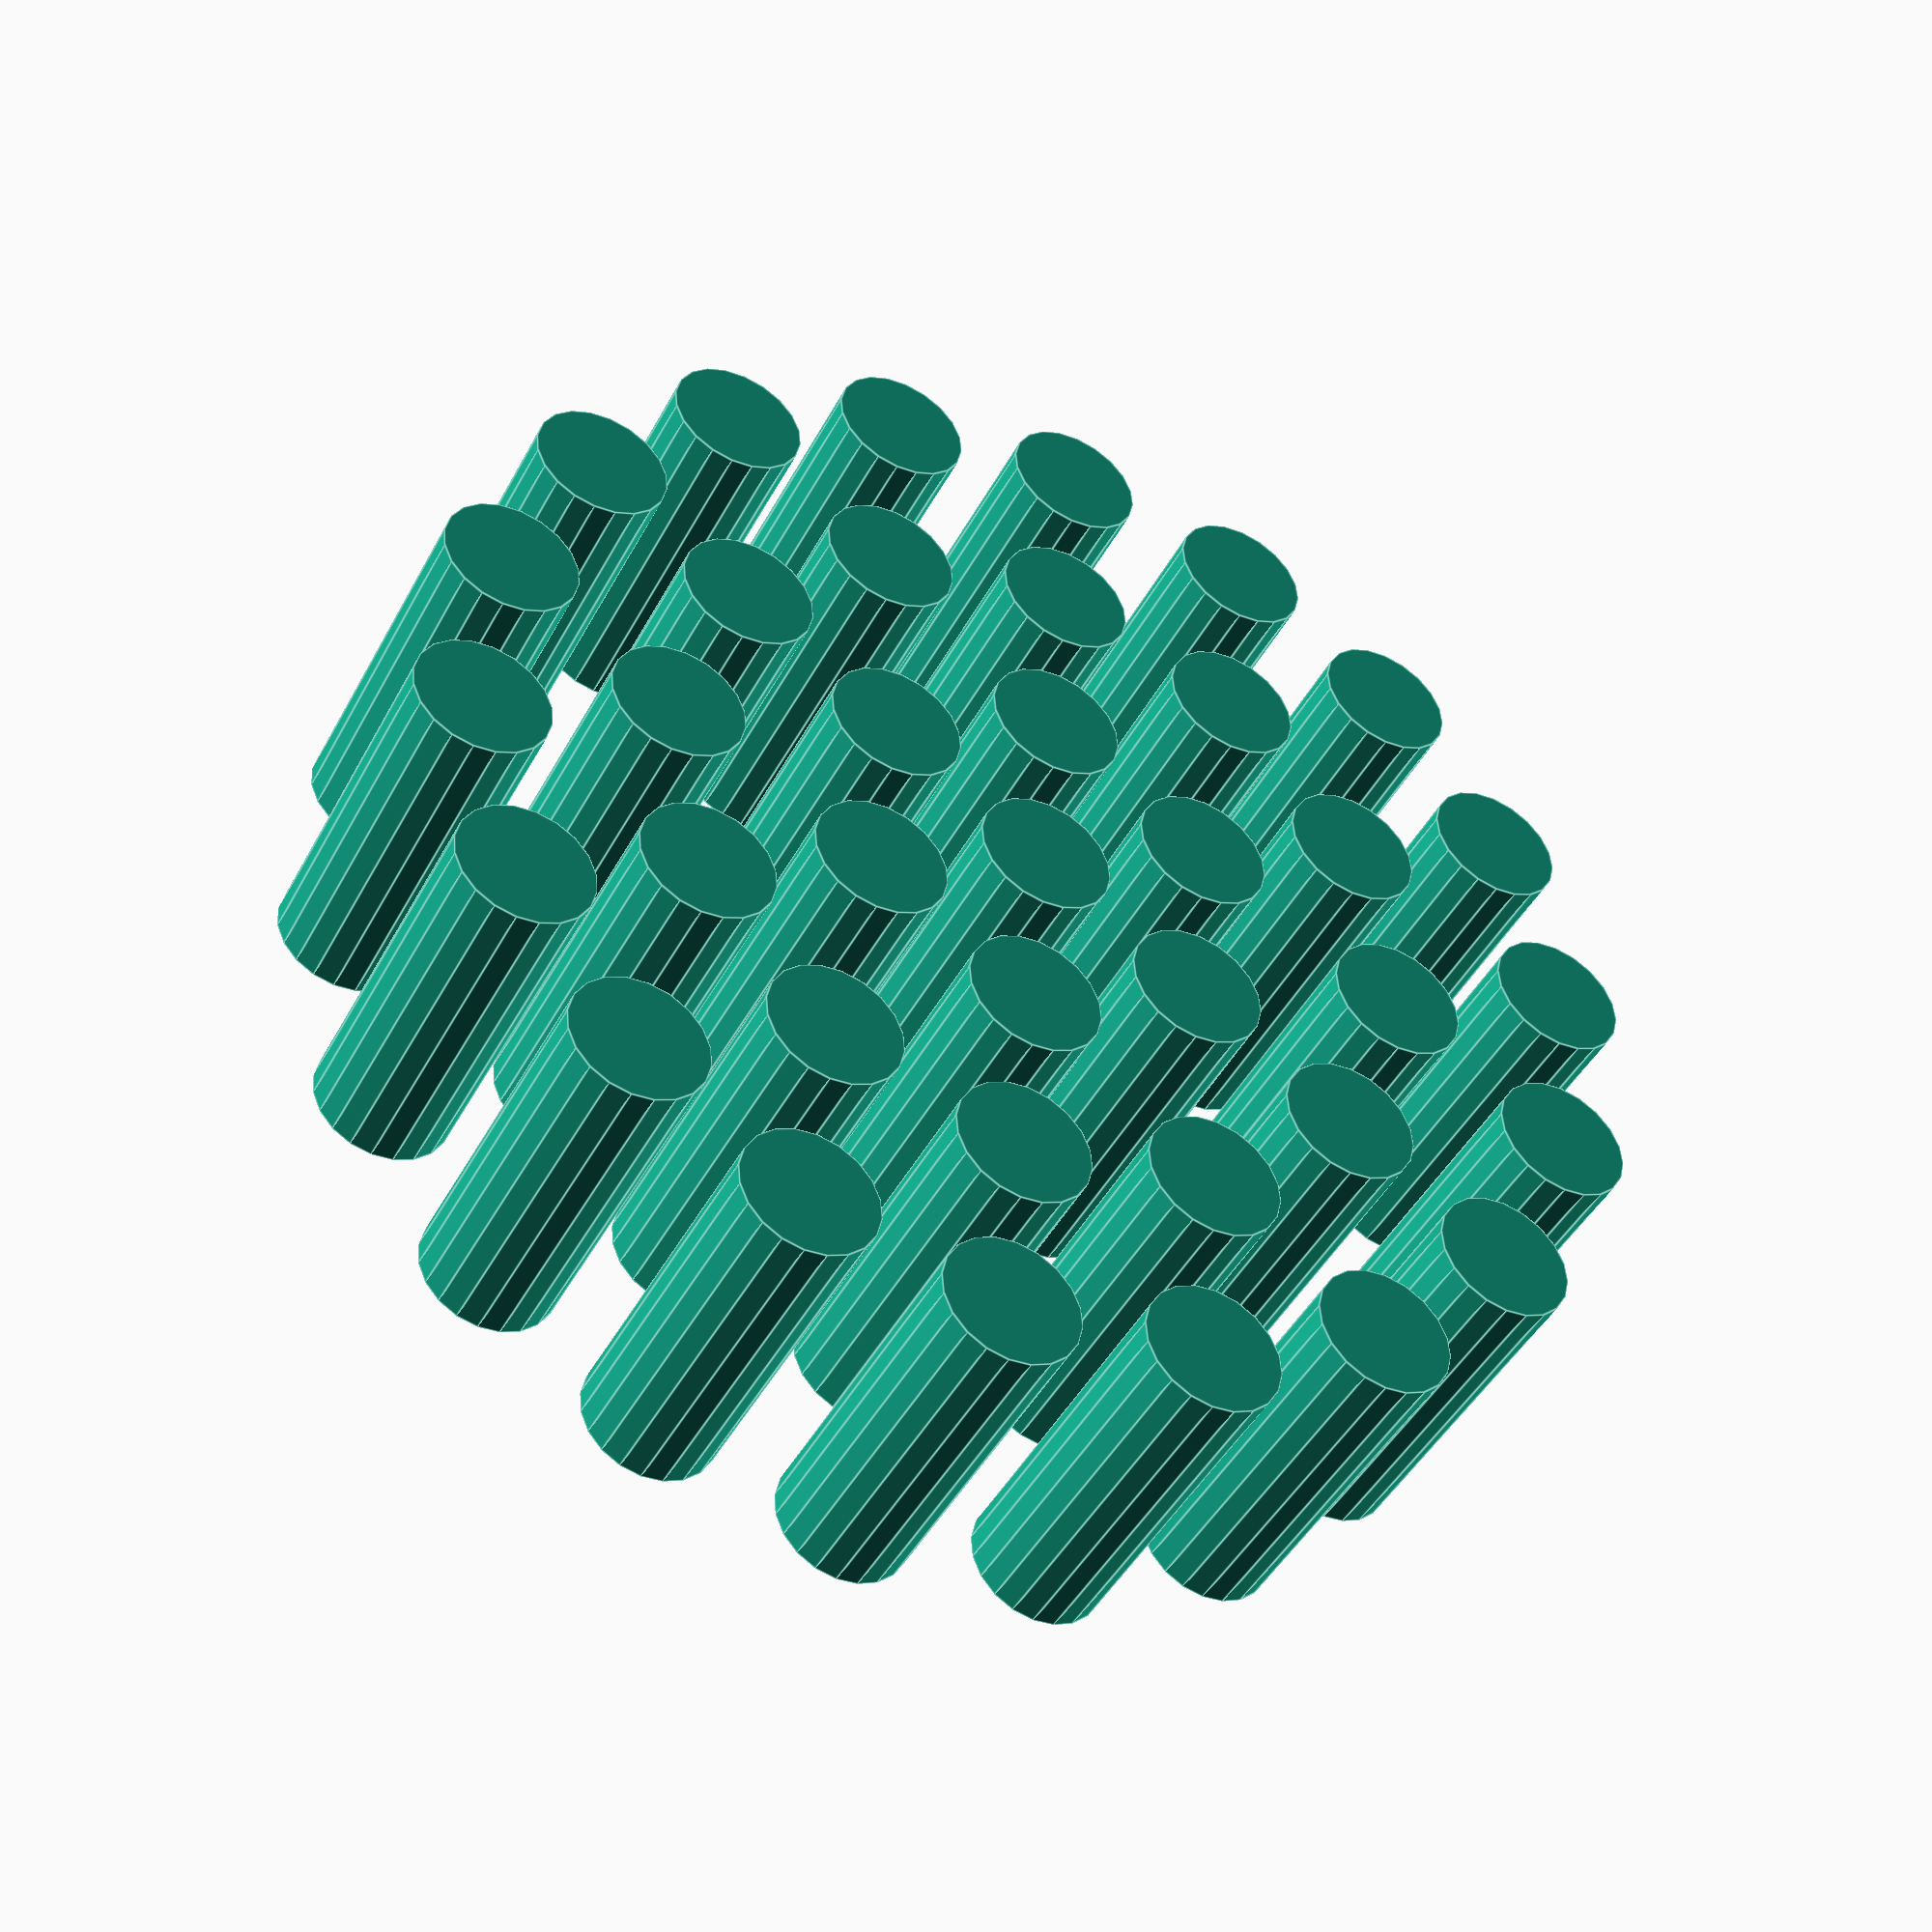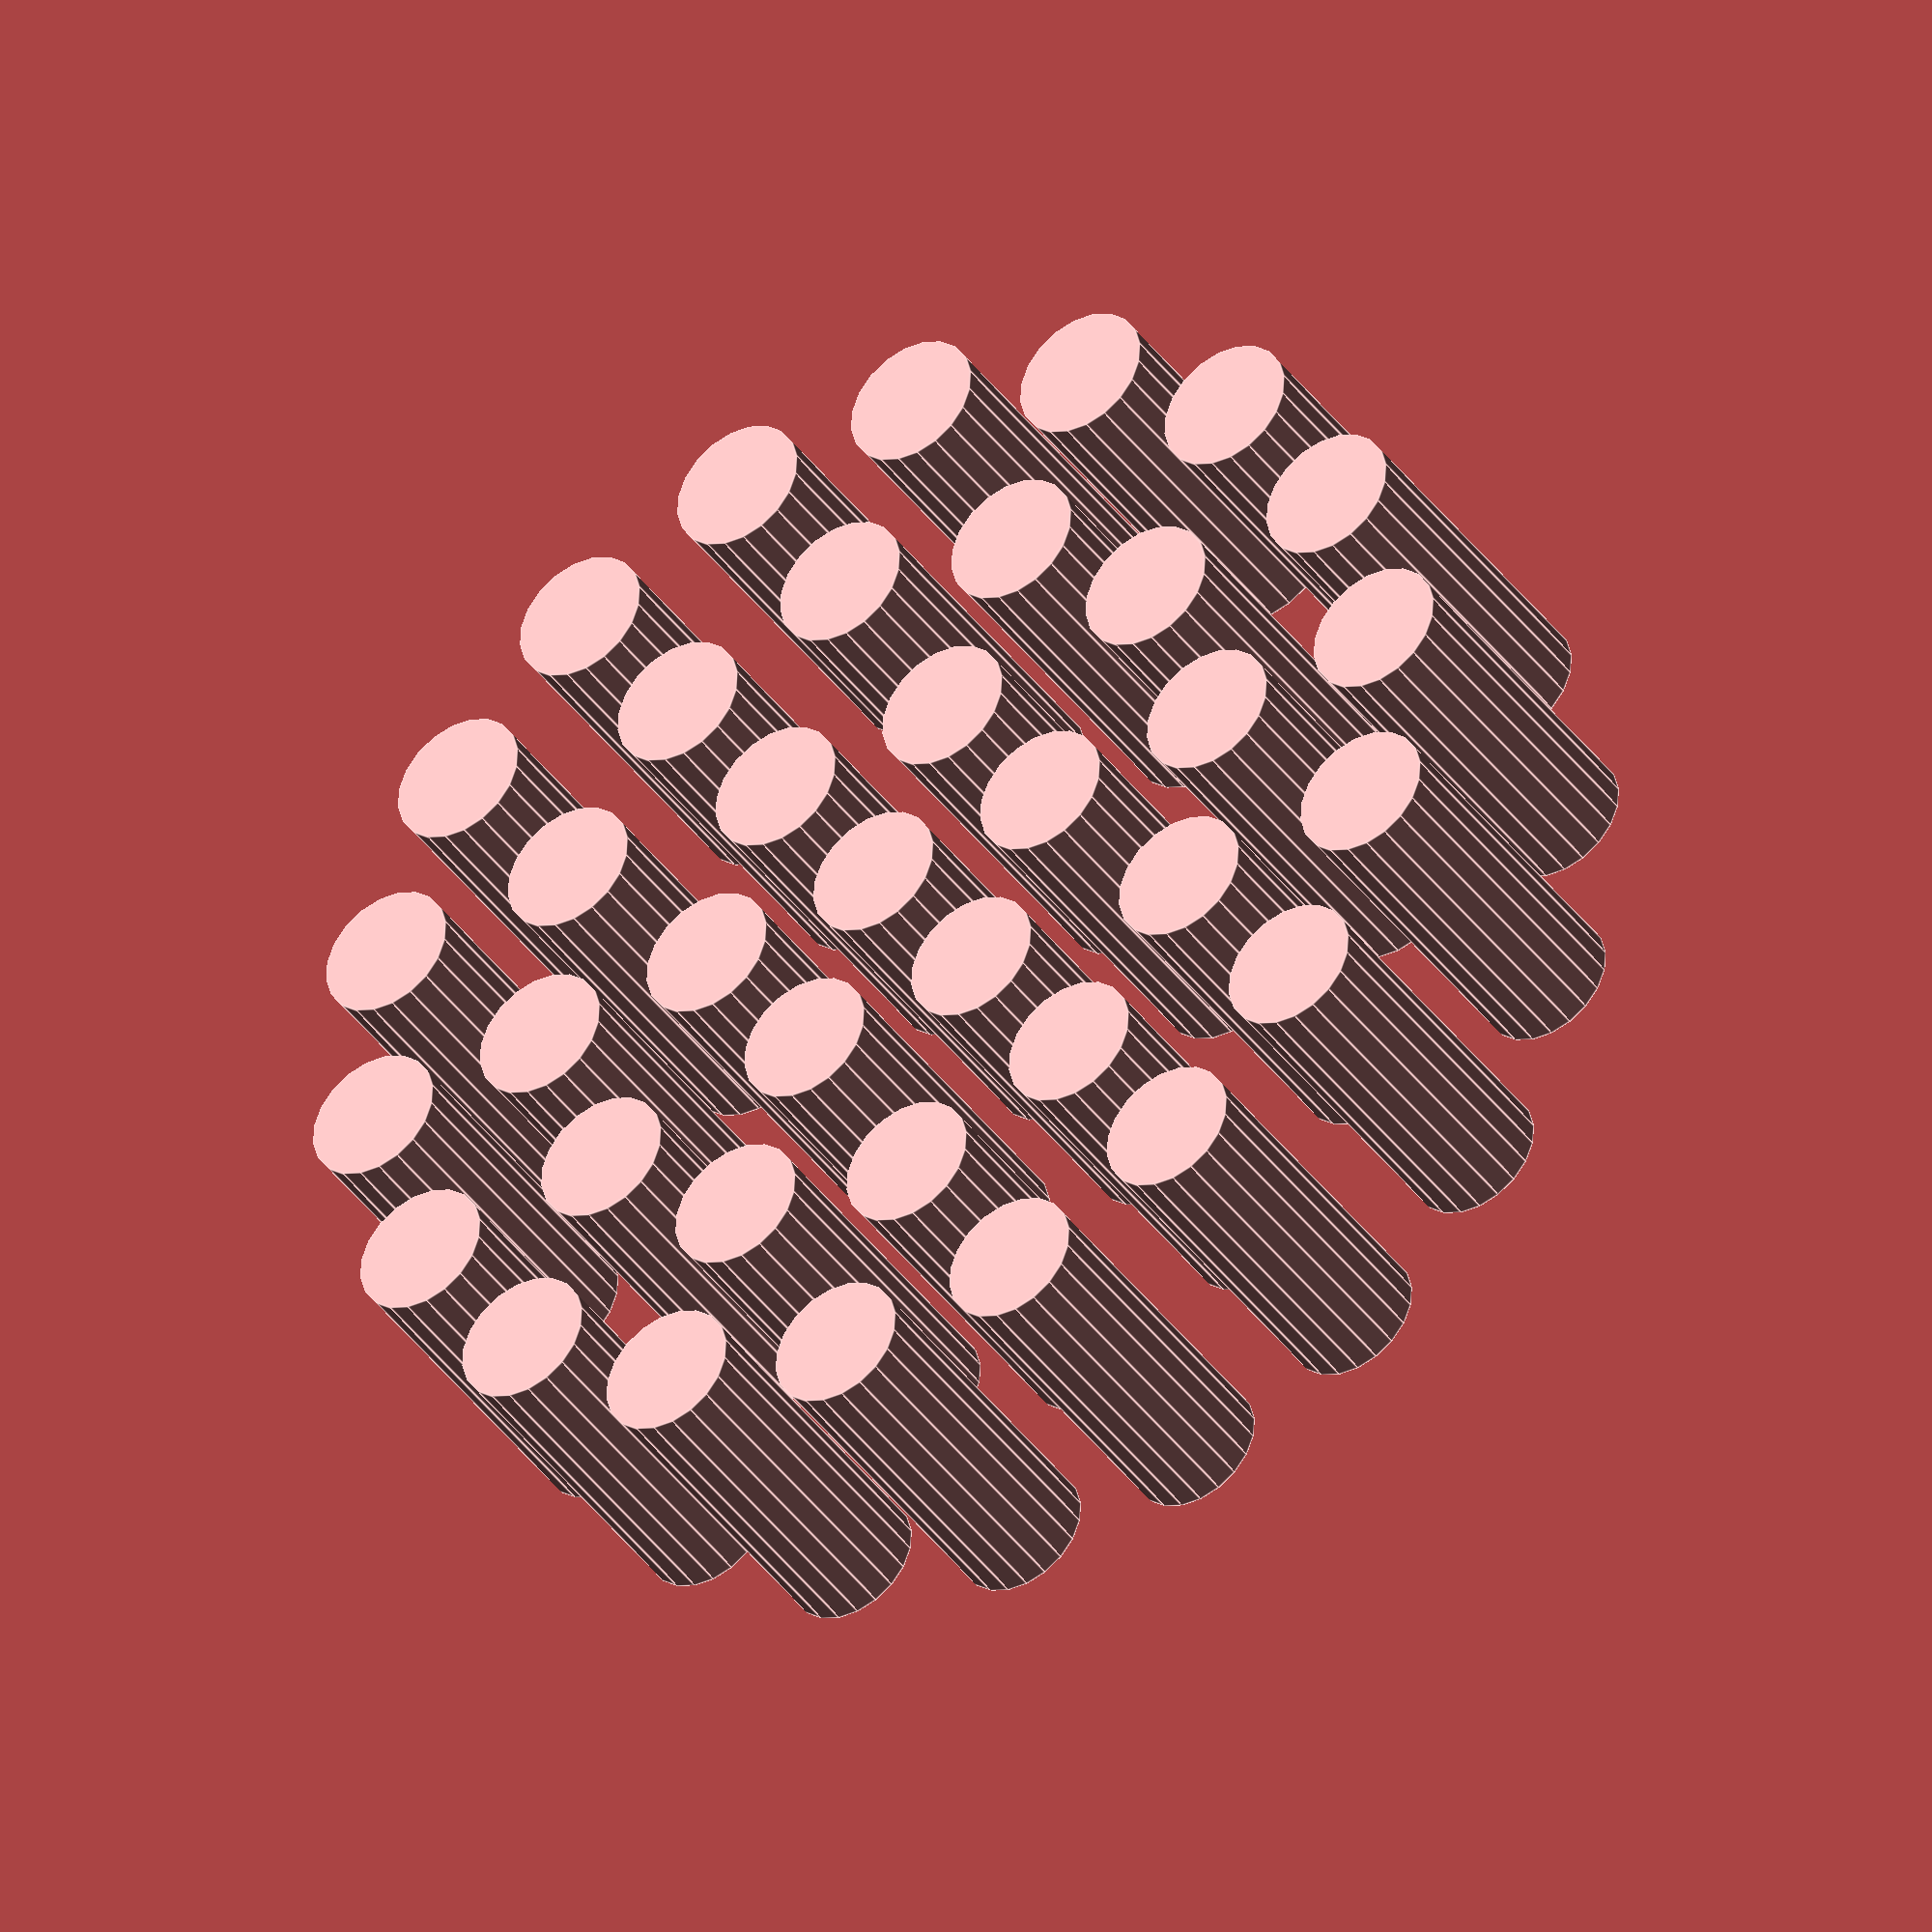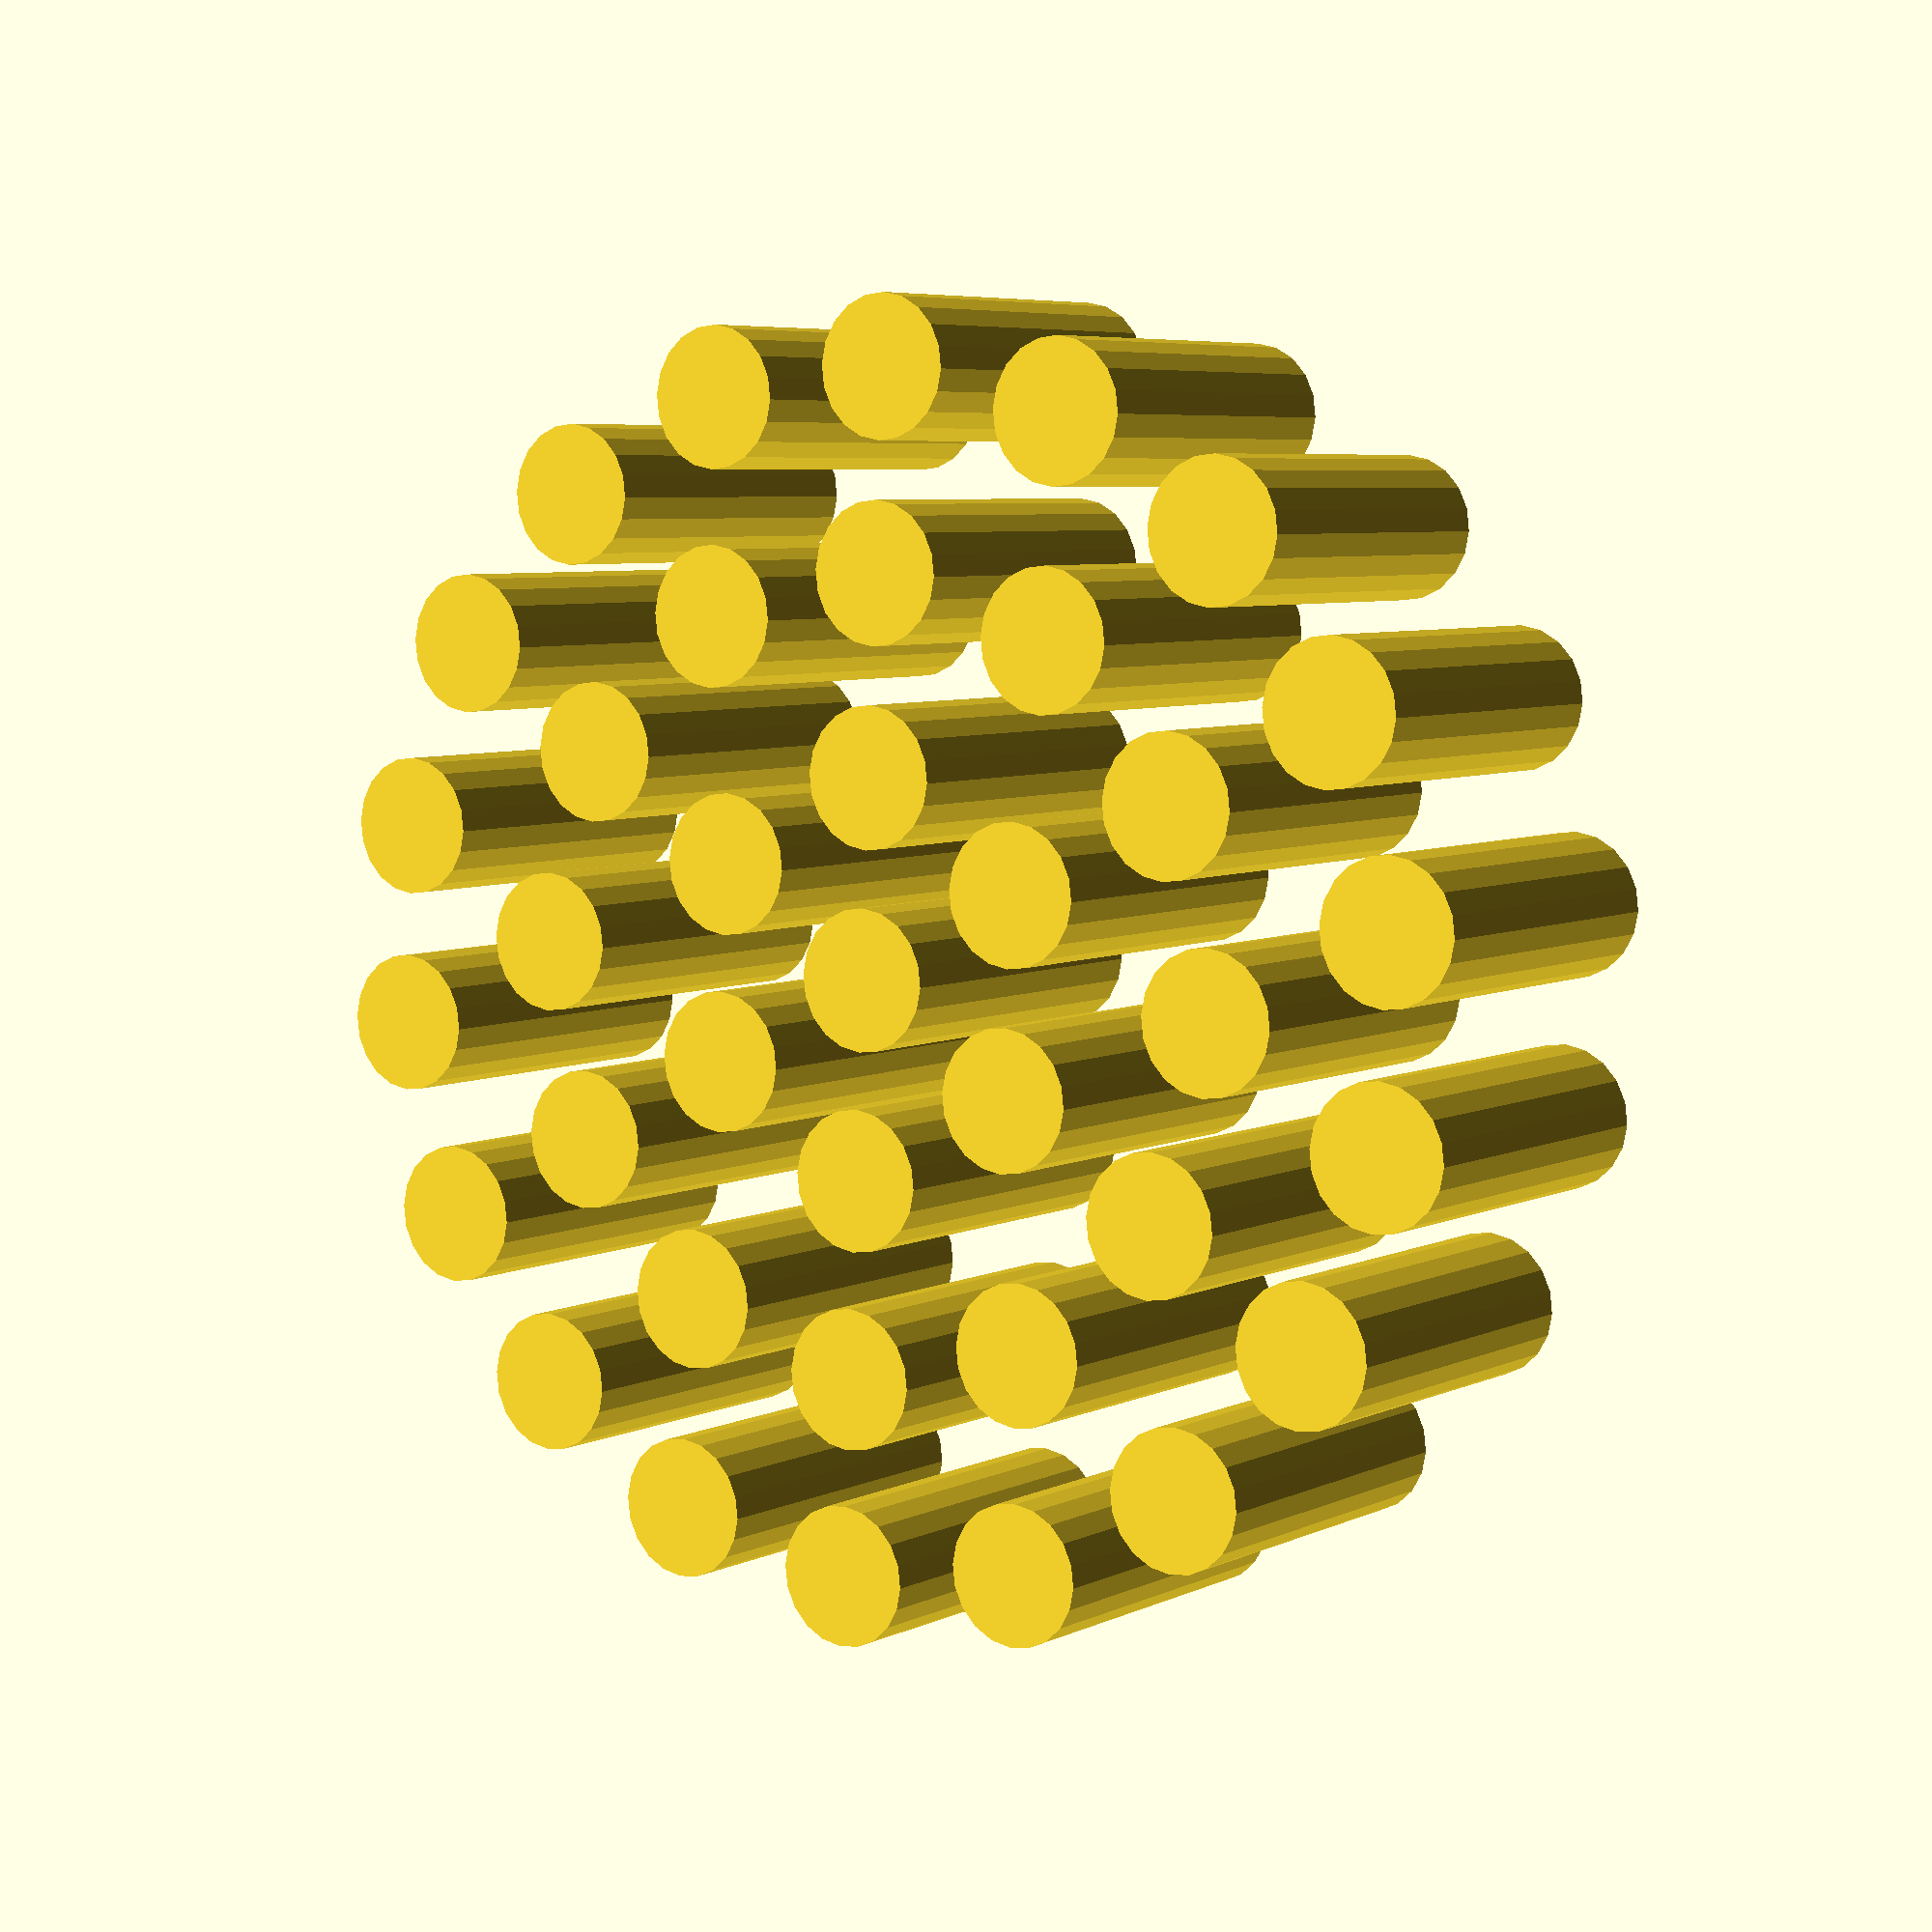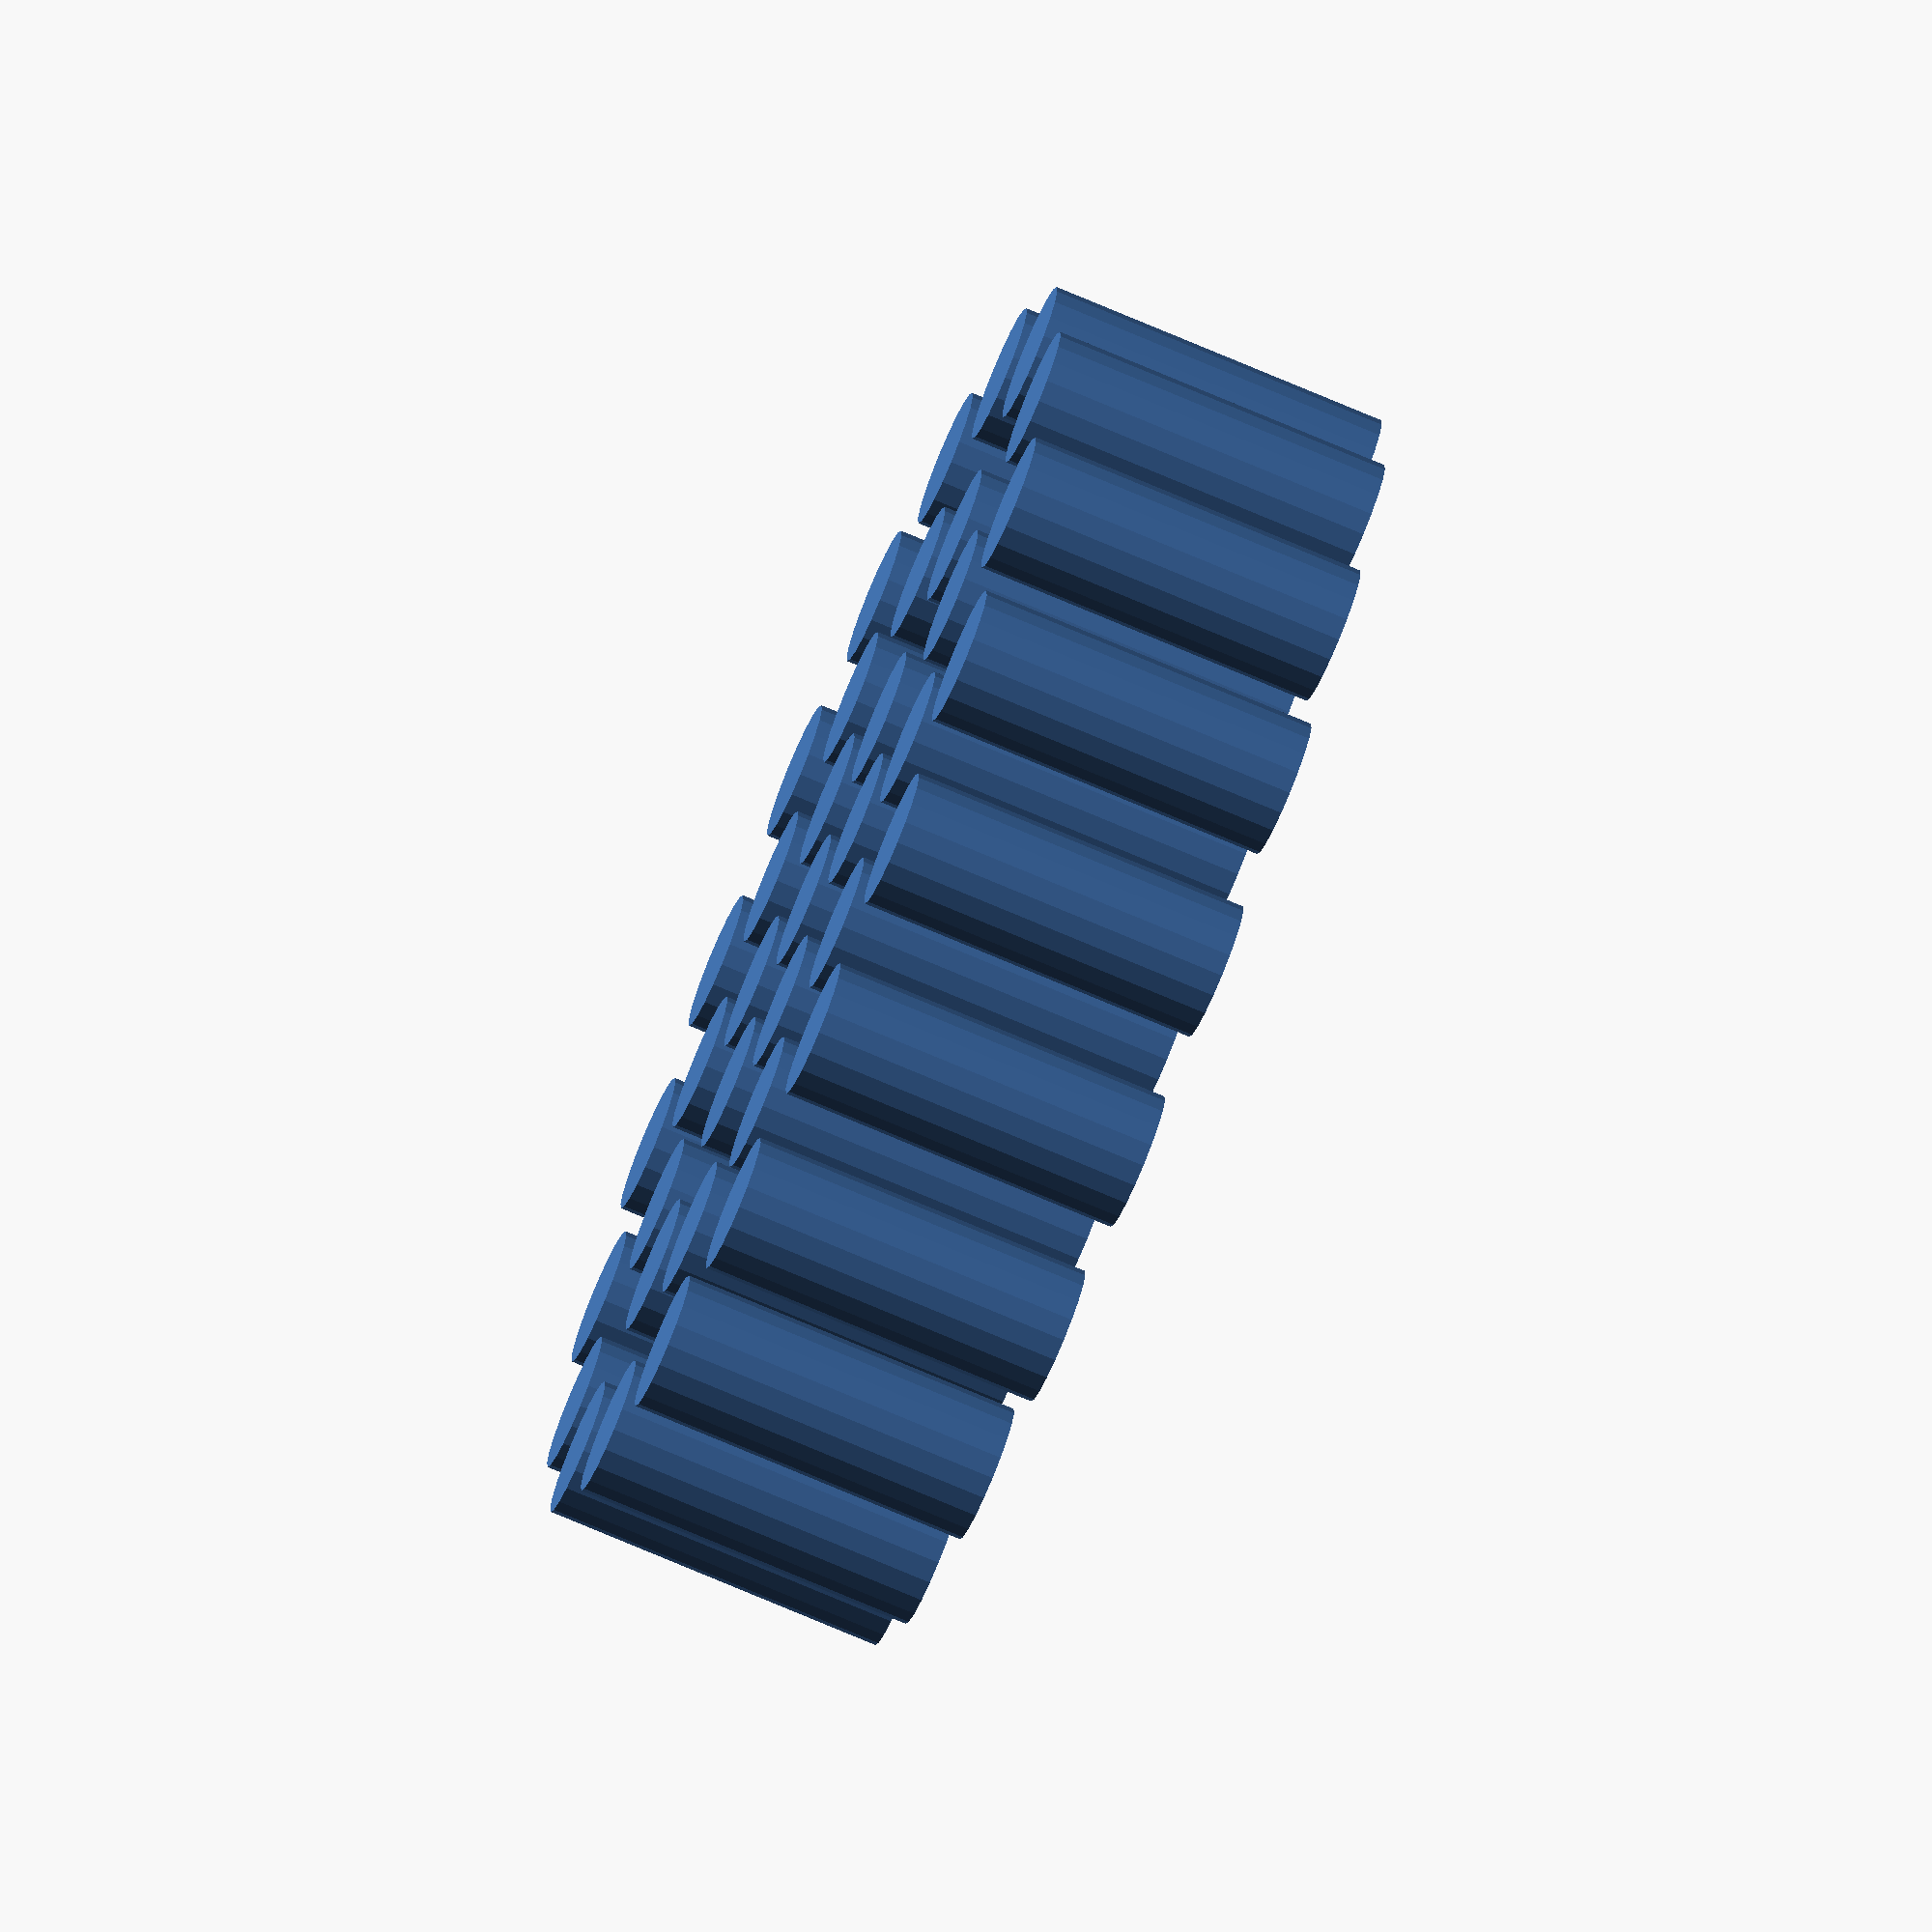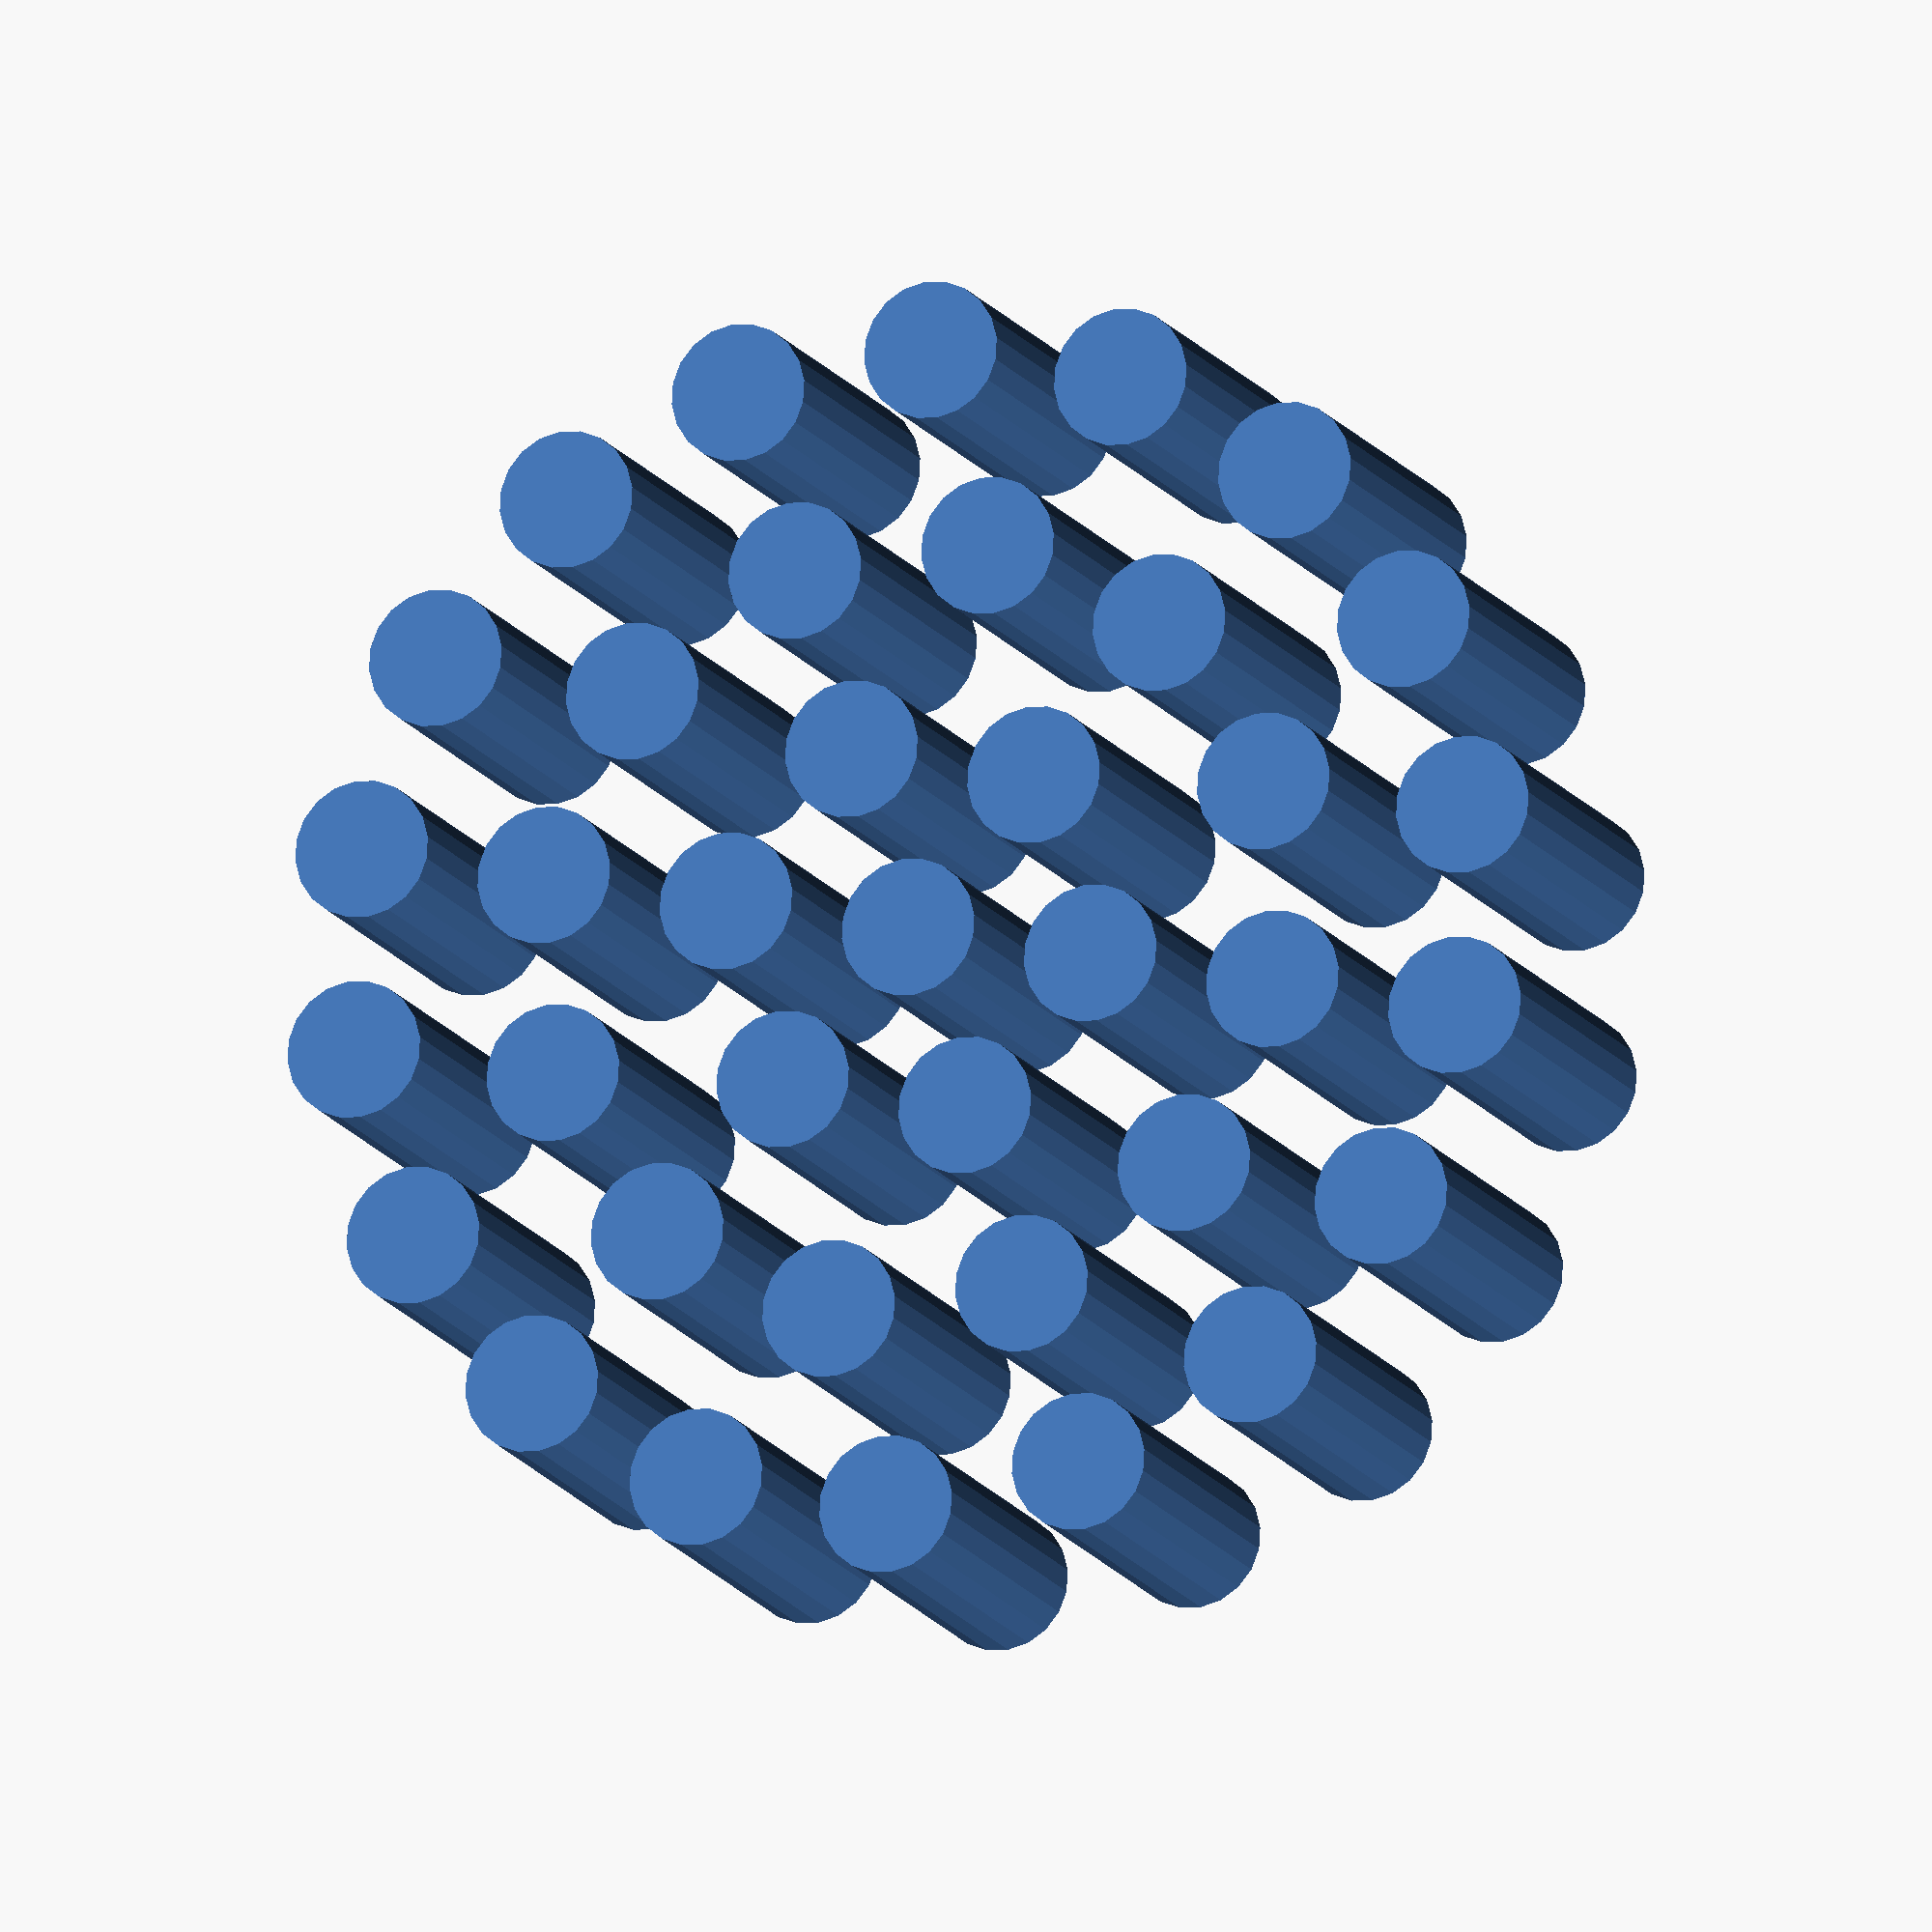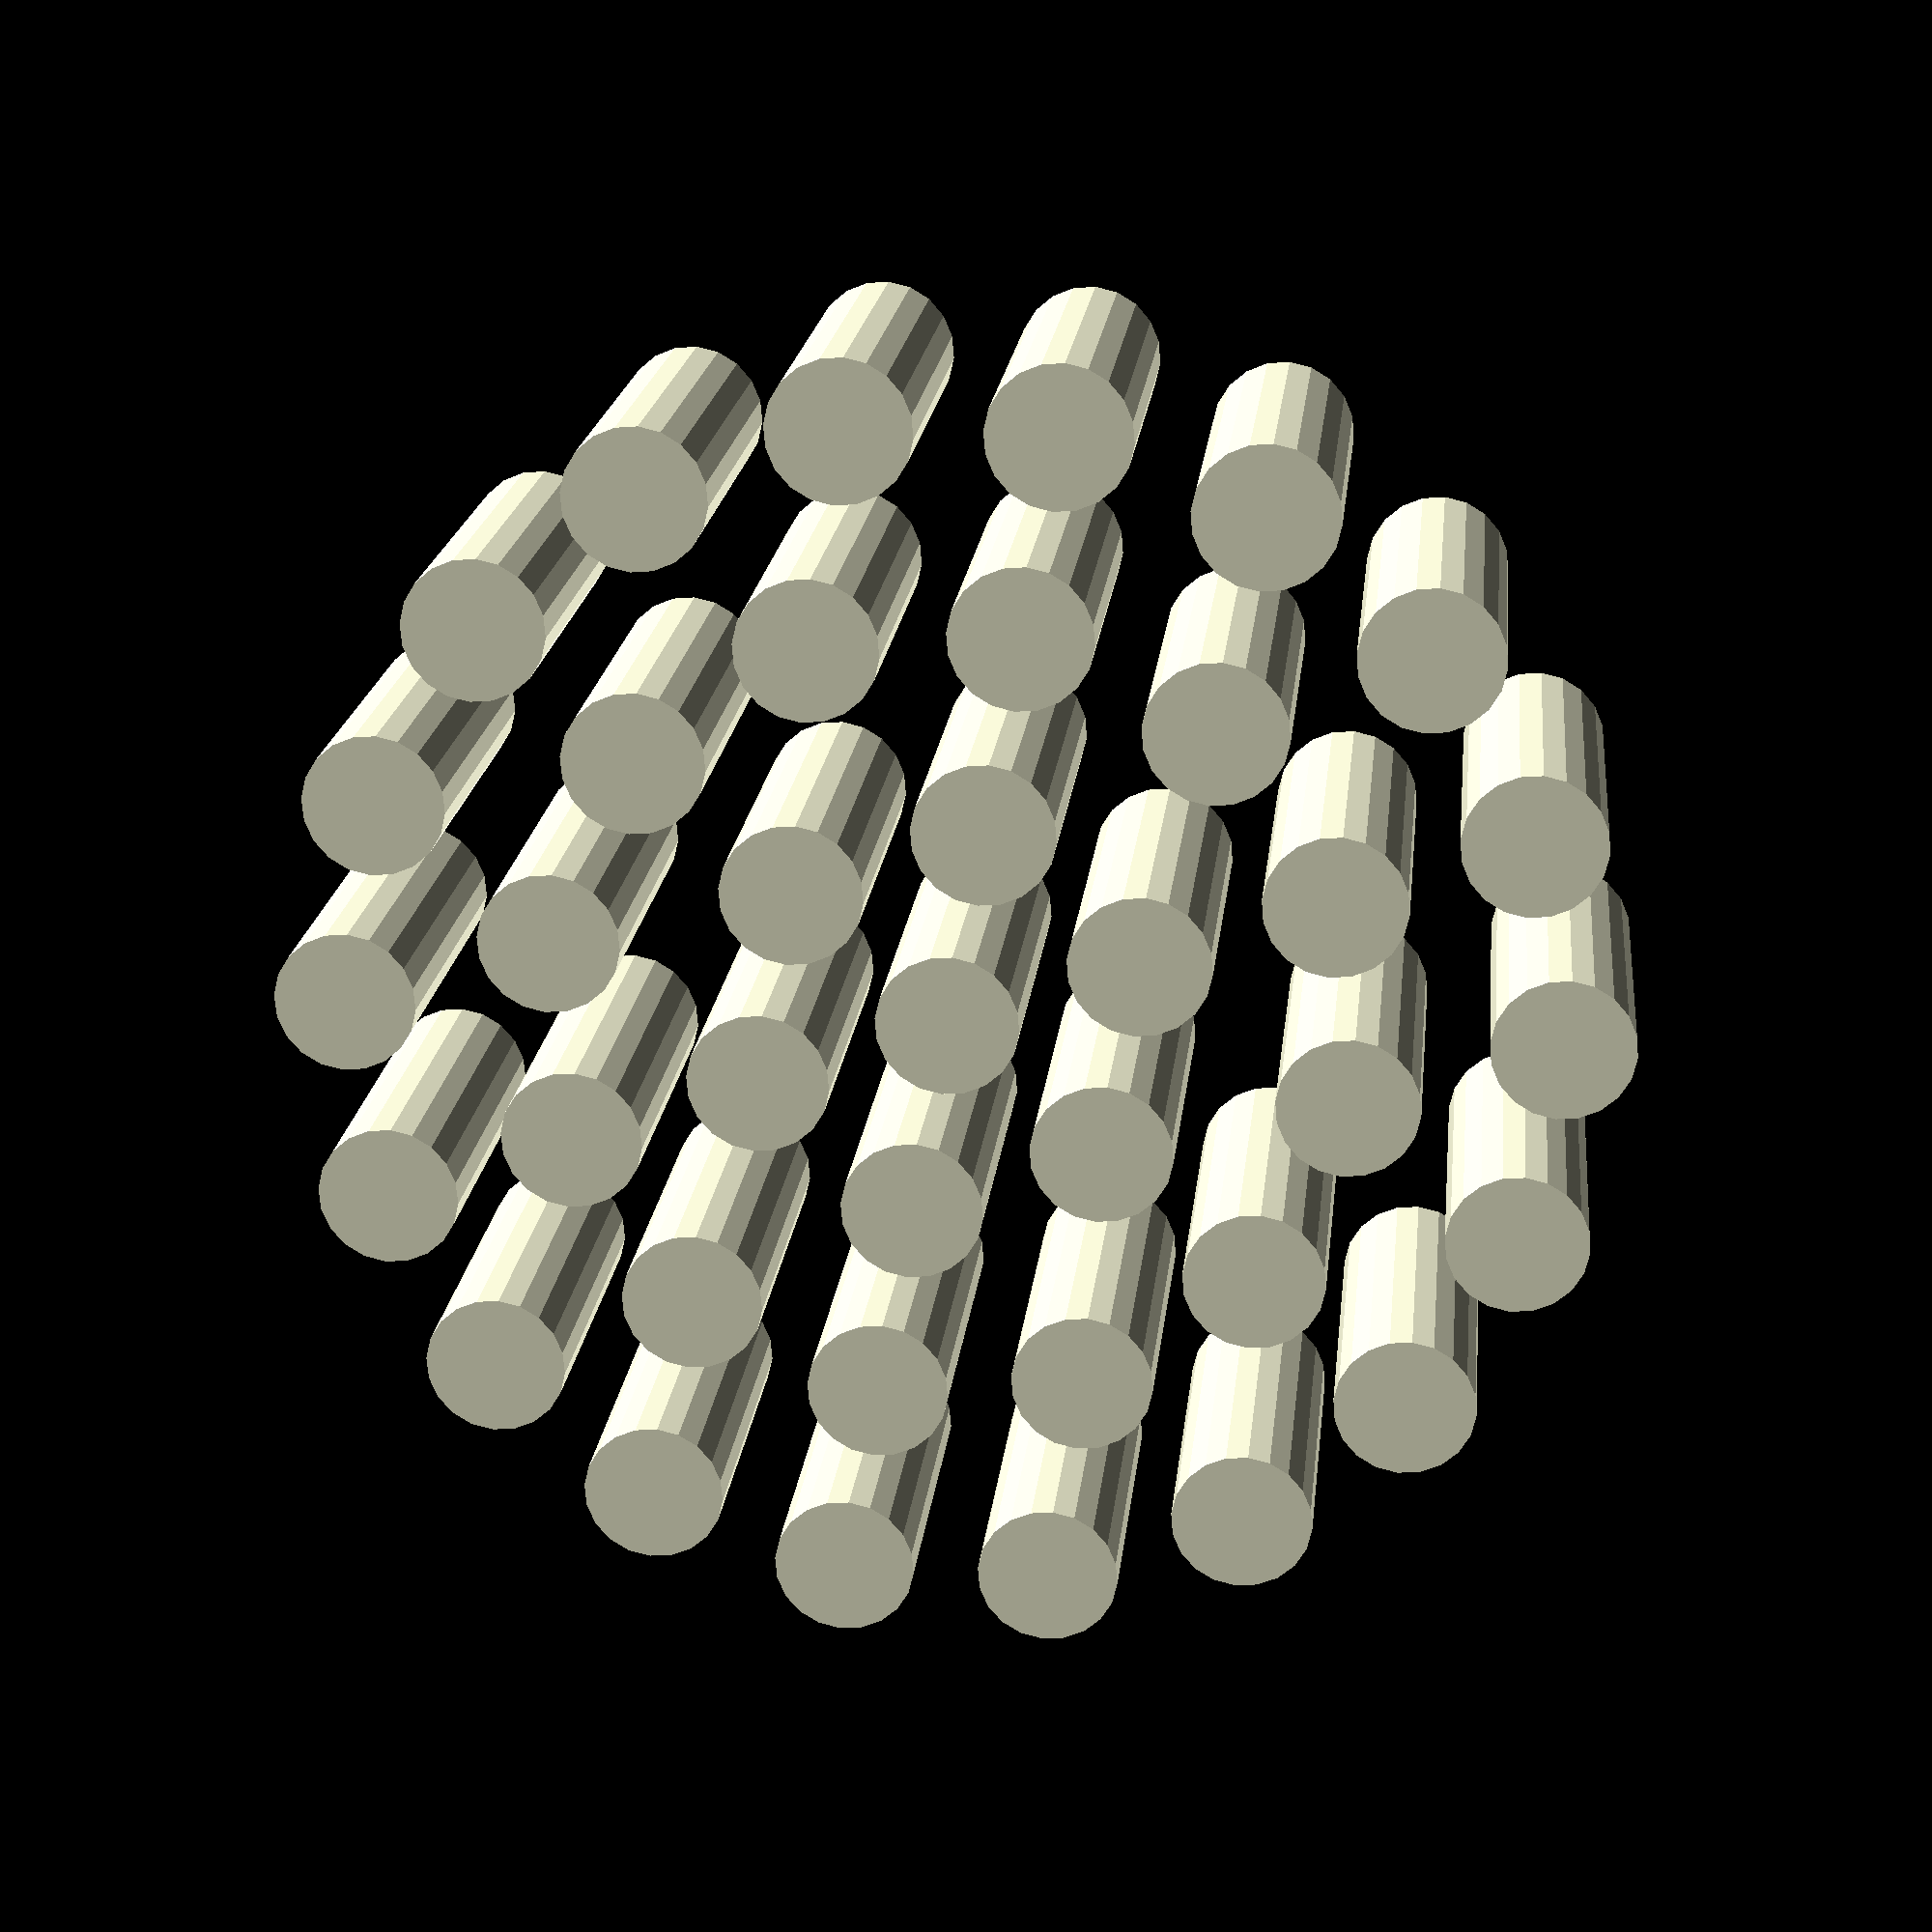
<openscad>
// How large is the fan rotor ? (mm)
RotorDiameter=38;
// How large should each hole be ? (mm)
HolesDiameter=4;
// How much space should be left between each hole, proportionally to the hole size ?
HolesRingsSpacingFraction = 0.4; // [0.1:4.0]
// The height of the generated solids (mm)
Height = 10; 
// The number of faces of each hole outer perimeter
Resoultion=20;// [3:100]


// VARIABLES INITIALIZATION
echo("RotorDiameter=",RotorDiameter);
echo("HolesDiameter=",HolesDiameter);
echo("Height=",Height);
echo("Resoultion=",Resoultion);

HolesBoundingBox = HolesDiameter*(1+HolesRingsSpacingFraction);
echo("HolesBoundingBox=",HolesBoundingBox);
NumberOfRings = RotorDiameter / HolesBoundingBox;
echo("NumberOfRings=",NumberOfRings);

OuterRadius = RotorDiameter/2;
echo("OuterRadius=",OuterRadius);

RingRadiusStep = HolesBoundingBox;
echo("RingRadiusStep=",RingRadiusStep);


 
difference()
{
 for (i=[0:1:NumberOfRings/2])
 {
  difference()
  {  
   for(j=[0:360/((i*HolesBoundingBox*6/HolesBoundingBox)):360])
   {
    translate([sin(j)*(i*HolesBoundingBox),cos(j)*(i*HolesBoundingBox),0])cylinder(h=Height,d=HolesDiameter, center = false, $fn=Resoultion);
   }
  } 
 }
}
</openscad>
<views>
elev=224.6 azim=184.0 roll=206.5 proj=p view=edges
elev=39.5 azim=95.7 roll=211.9 proj=o view=edges
elev=354.3 azim=2.4 roll=35.2 proj=p view=wireframe
elev=255.3 azim=77.7 roll=113.0 proj=o view=wireframe
elev=13.6 azim=102.3 roll=19.2 proj=o view=solid
elev=340.6 azim=49.8 roll=186.0 proj=p view=wireframe
</views>
